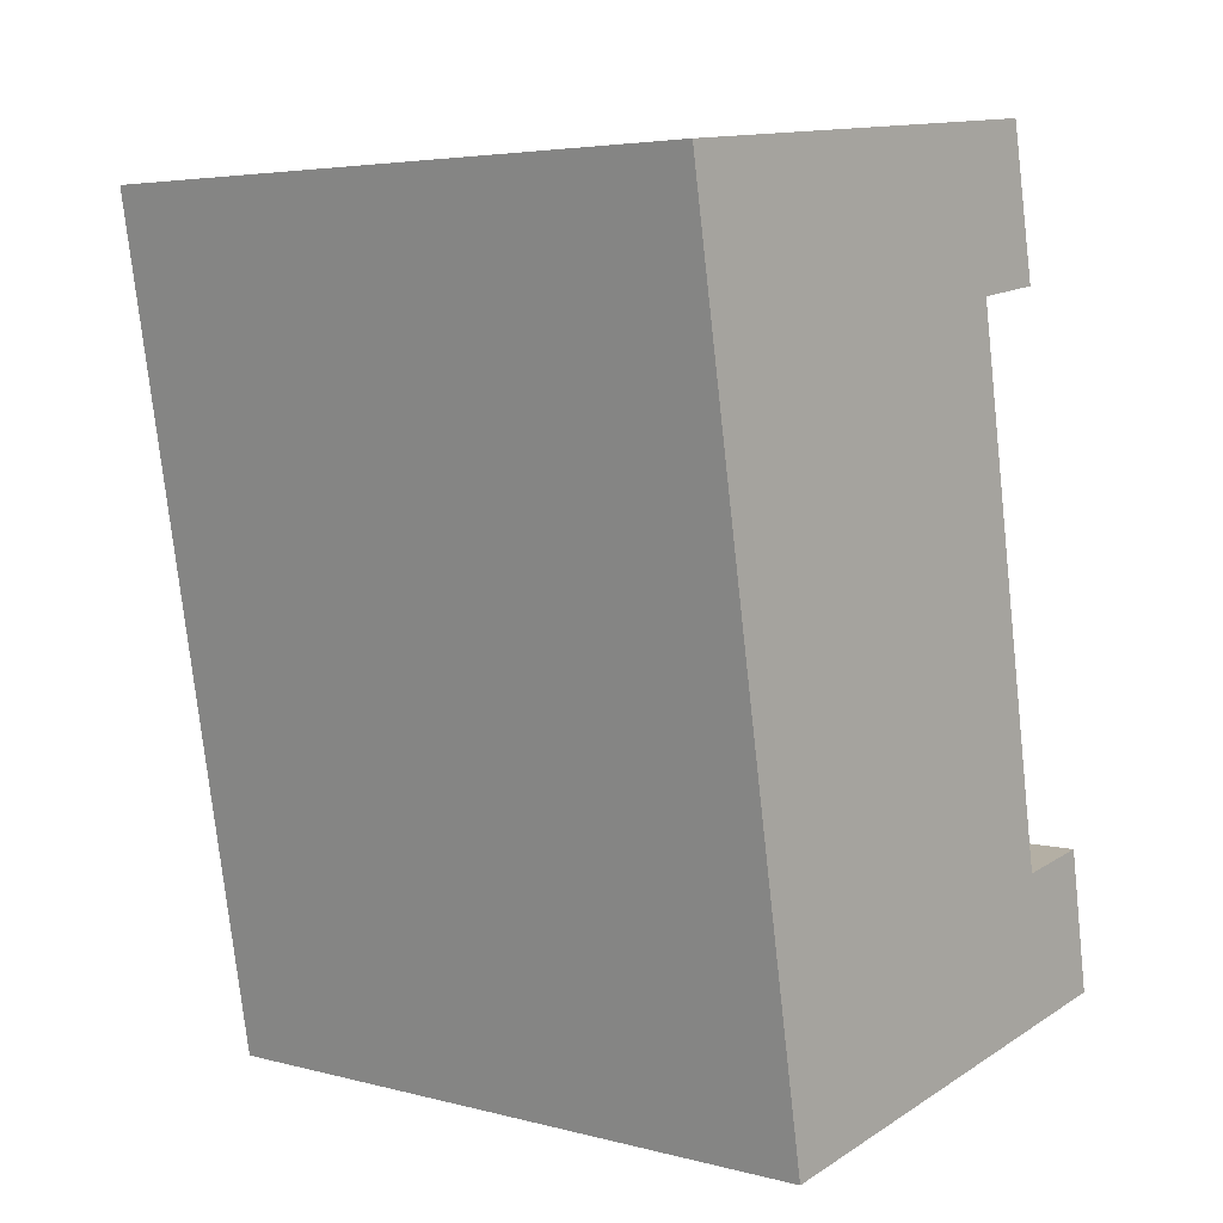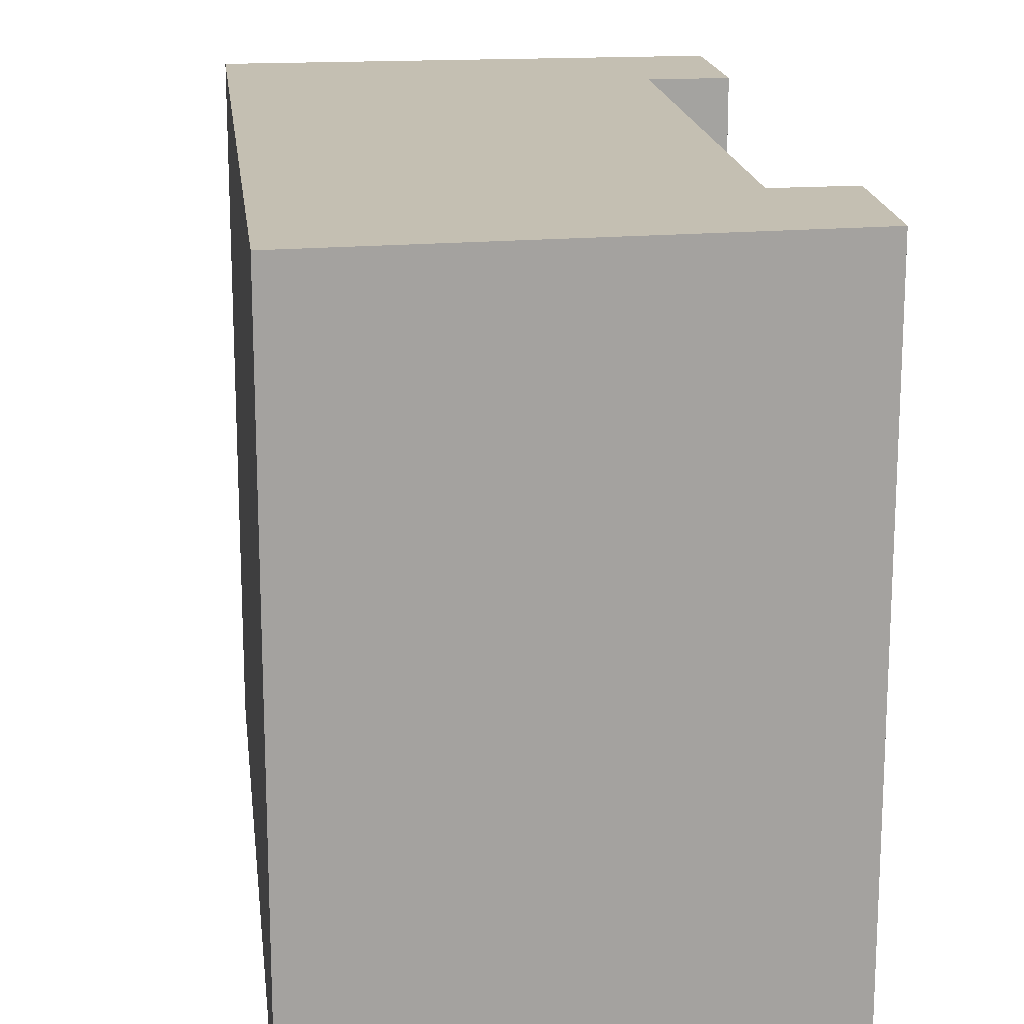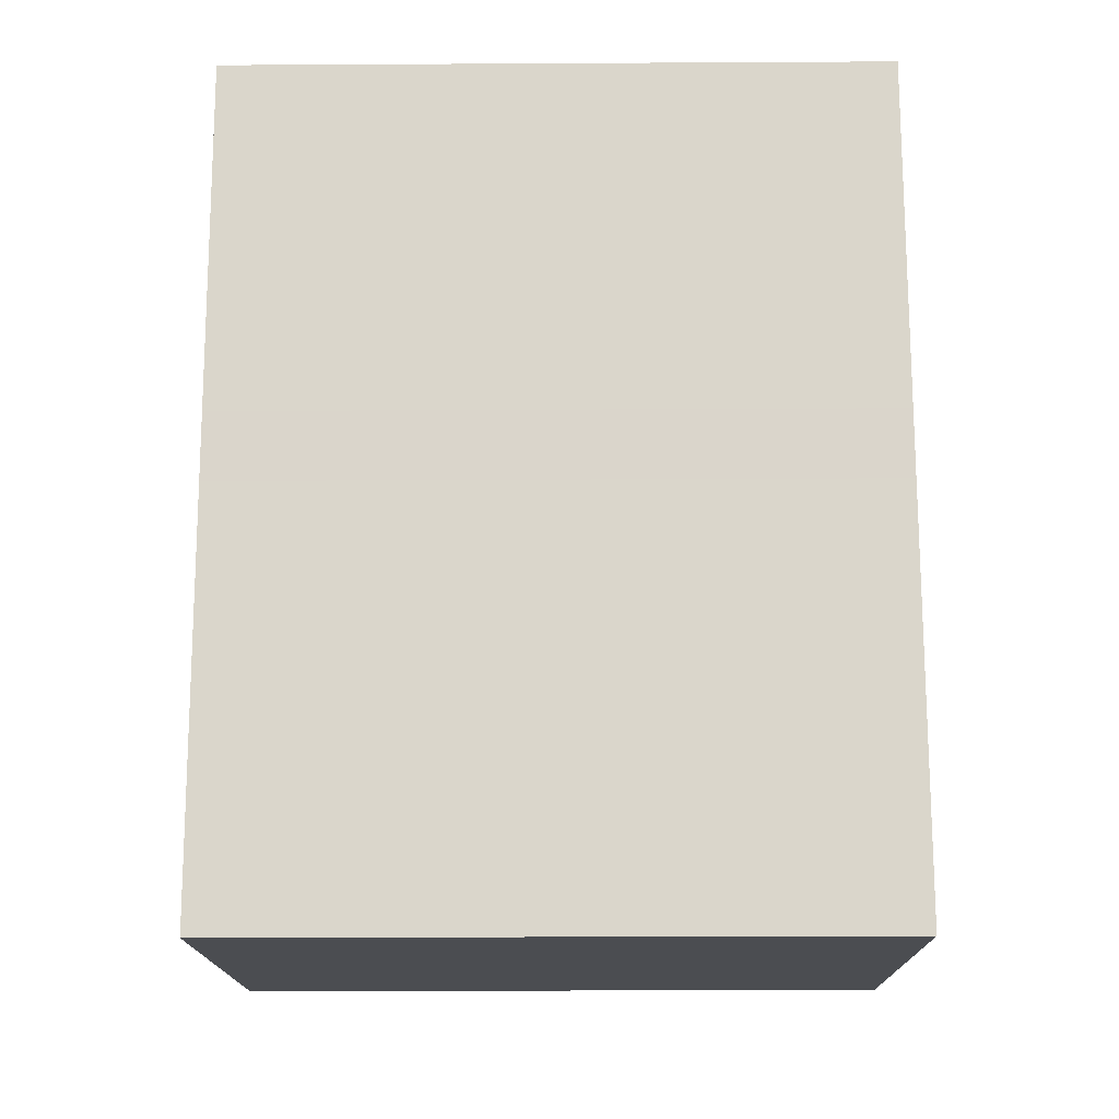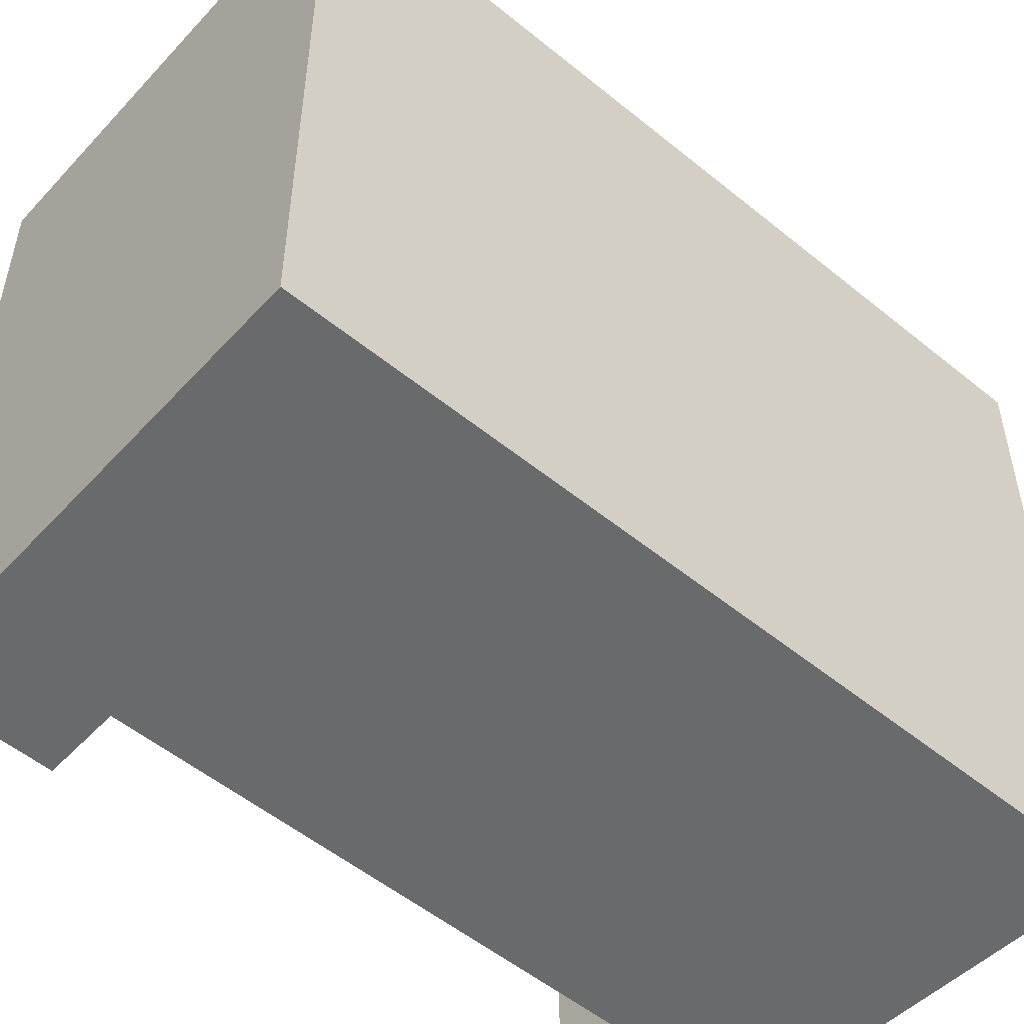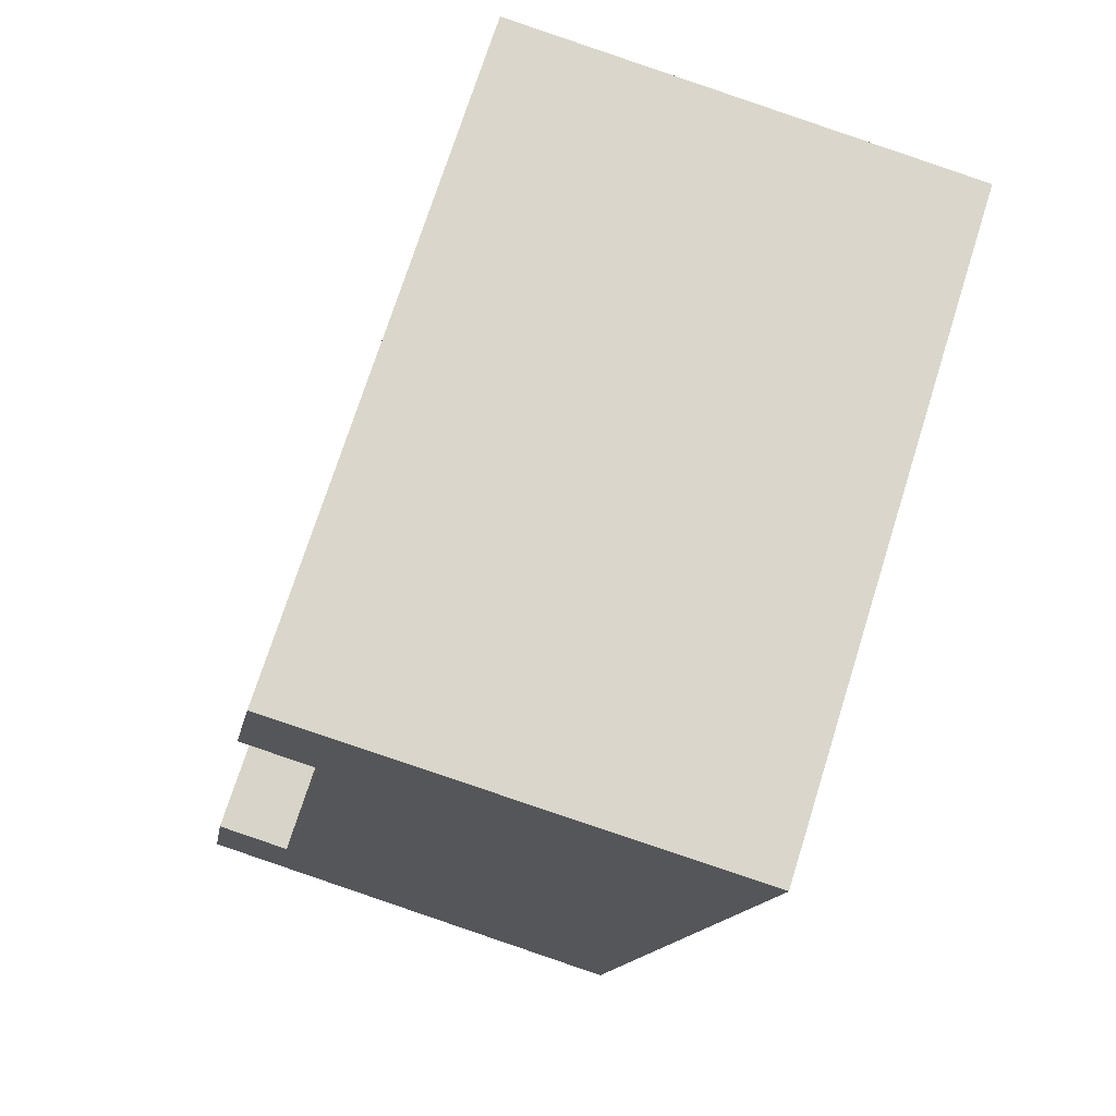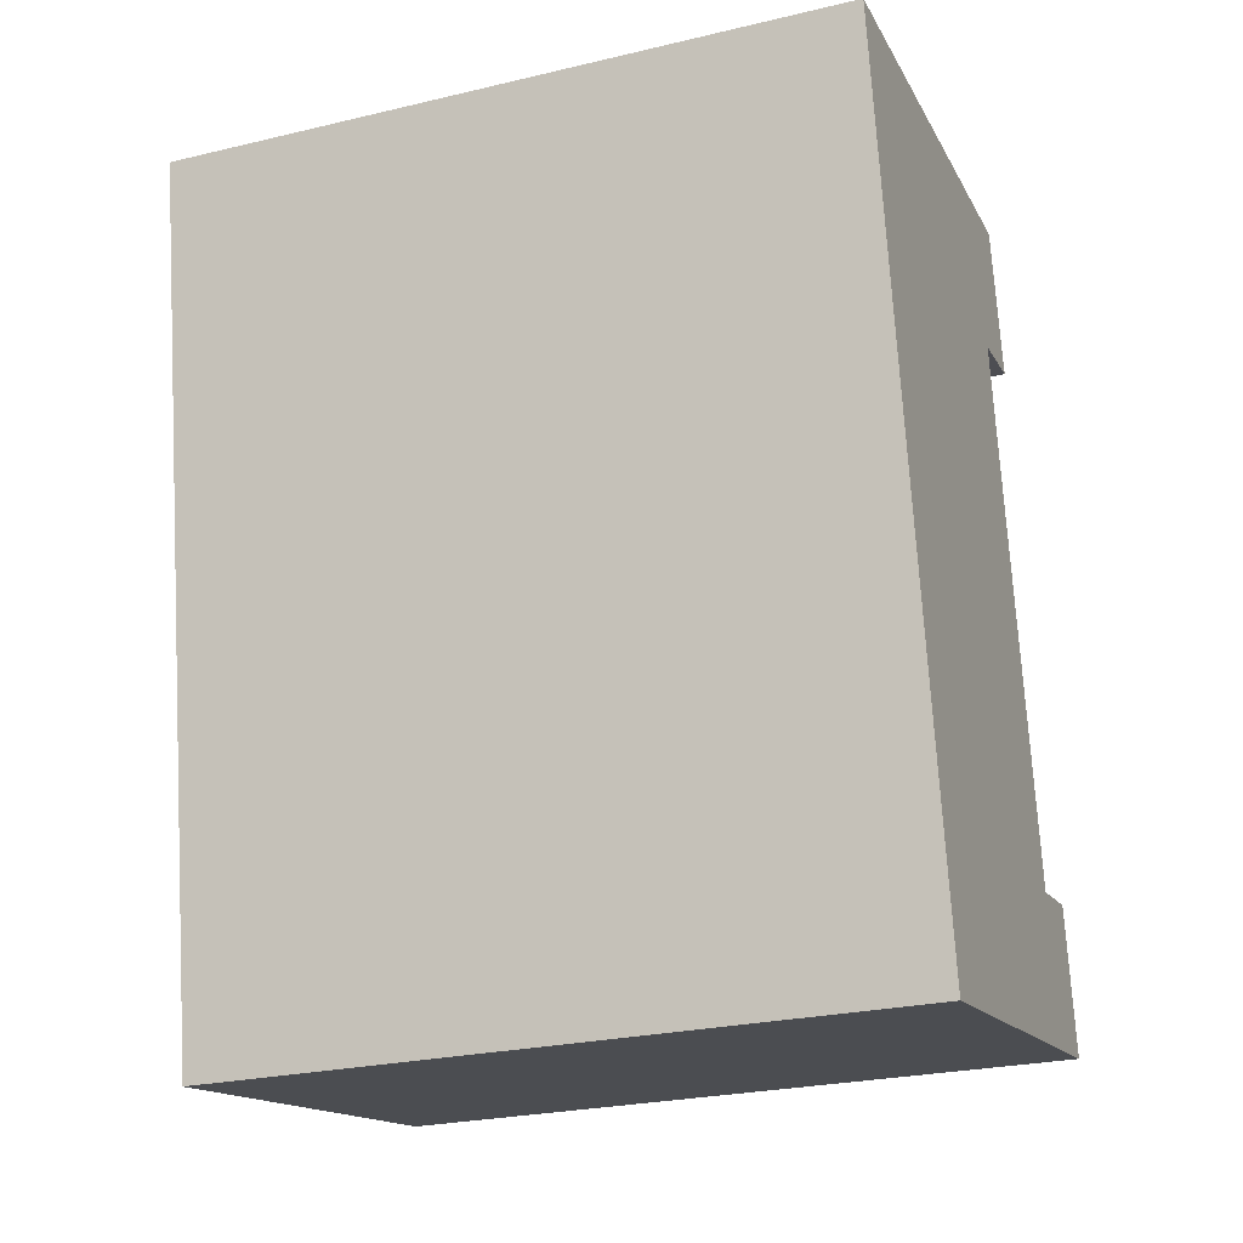
<metadata>
{"format":"obj","ext":"obj","renderer":"f3d","projection":"perspective","resolution":1024,"background":"white","views":[{"elev":4.6,"azim":-50.0,"up":"+Z"},{"elev":17.6,"azim":-16.6,"up":"+Y"},{"elev":-25.9,"azim":-89.5,"up":"+Z"},{"elev":-52.9,"azim":-141.1,"up":"+Y"},{"elev":72.5,"azim":-162.5,"up":"+Z"},{"elev":-25.7,"azim":-69.3,"up":"+Z"}]}
</metadata>
<code>
v  16.18 22 -3.108
v  13.74 22 -3.484
v  15.24 22 1.735
v  2.033 22 -11.67
v  0.000468 22 -0.0006961
v  2.424 22 -13.9
v  4.823 22 -27.67
v  14.74 22 -9.322
v  15.14 22 -11.62
v  16.71 22 -20.78
v  19.97 22 -25.01
v  19.19 22 -20.37
v  0 0 0
v  16.18 1.903e-16 -3.107
v  15.24 -1.063e-16 1.736
v  13.74 2.133e-16 -3.483
v  14.74 5.708e-16 -9.321
v  2.033 7.144e-16 -11.67
v  15.14 7.114e-16 -11.62
v  16.71 1.273e-15 -20.78
v  2.423 8.514e-16 -13.9
v  4.822 1.694e-15 -27.67
v  19.97 1.531e-15 -25.01
v  19.19 1.247e-15 -20.37
g defaultobject
f 1 2 3
f 3 4 5
f 4 3 6
f 6 3 7
f 7 3 2
f 7 2 8
f 7 8 9
f 7 9 10
f 7 10 11
f 11 10 12
f 1 2 3
f 3 4 5
f 4 3 6
f 6 3 7
f 7 3 2
f 7 2 8
f 7 8 9
f 7 9 10
f 7 10 11
f 11 10 12
f 13 14 15
f 14 13 16
f 16 13 17
f 17 13 18
f 17 18 19
f 19 18 20
f 20 18 21
f 20 21 22
f 20 22 23
f 23 24 20
f 13 14 15
f 14 13 16
f 16 13 17
f 17 13 18
f 17 18 19
f 19 18 20
f 20 18 21
f 20 21 22
f 20 22 23
f 23 24 20
f 2 14 16
f 14 2 1
f 17 2 16
f 2 17 8
f 19 8 17
f 8 19 9
f 20 9 19
f 9 20 10
f 24 10 20
f 10 24 12
f 23 12 24
f 12 23 11
f 7 23 22
f 23 7 11
f 6 22 21
f 22 6 7
f 4 21 18
f 21 4 6
f 5 18 13
f 18 5 4
f 15 5 13
f 5 15 3
f 14 3 15
f 3 14 1
f 2 14 16
f 14 2 1
f 17 2 16
f 2 17 8
f 19 8 17
f 8 19 9
f 20 9 19
f 9 20 10
f 24 10 20
f 10 24 12
f 23 12 24
f 12 23 11
f 7 23 22
f 23 7 11
f 6 22 21
f 22 6 7
f 4 21 18
f 21 4 6
f 5 18 13
f 18 5 4
f 15 5 13
f 5 15 3
f 14 3 15
f 3 14 1

</code>
